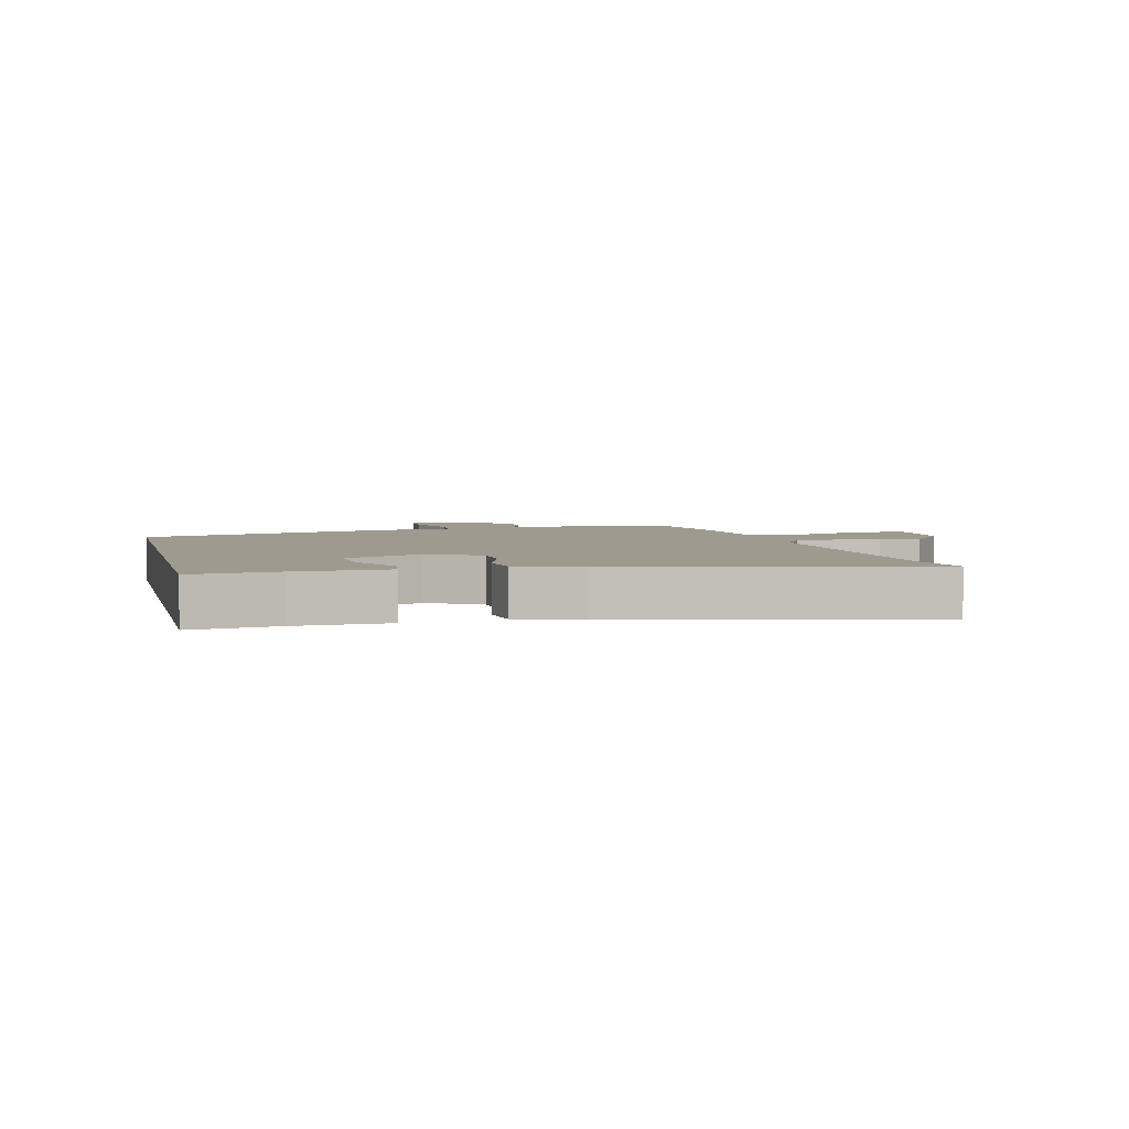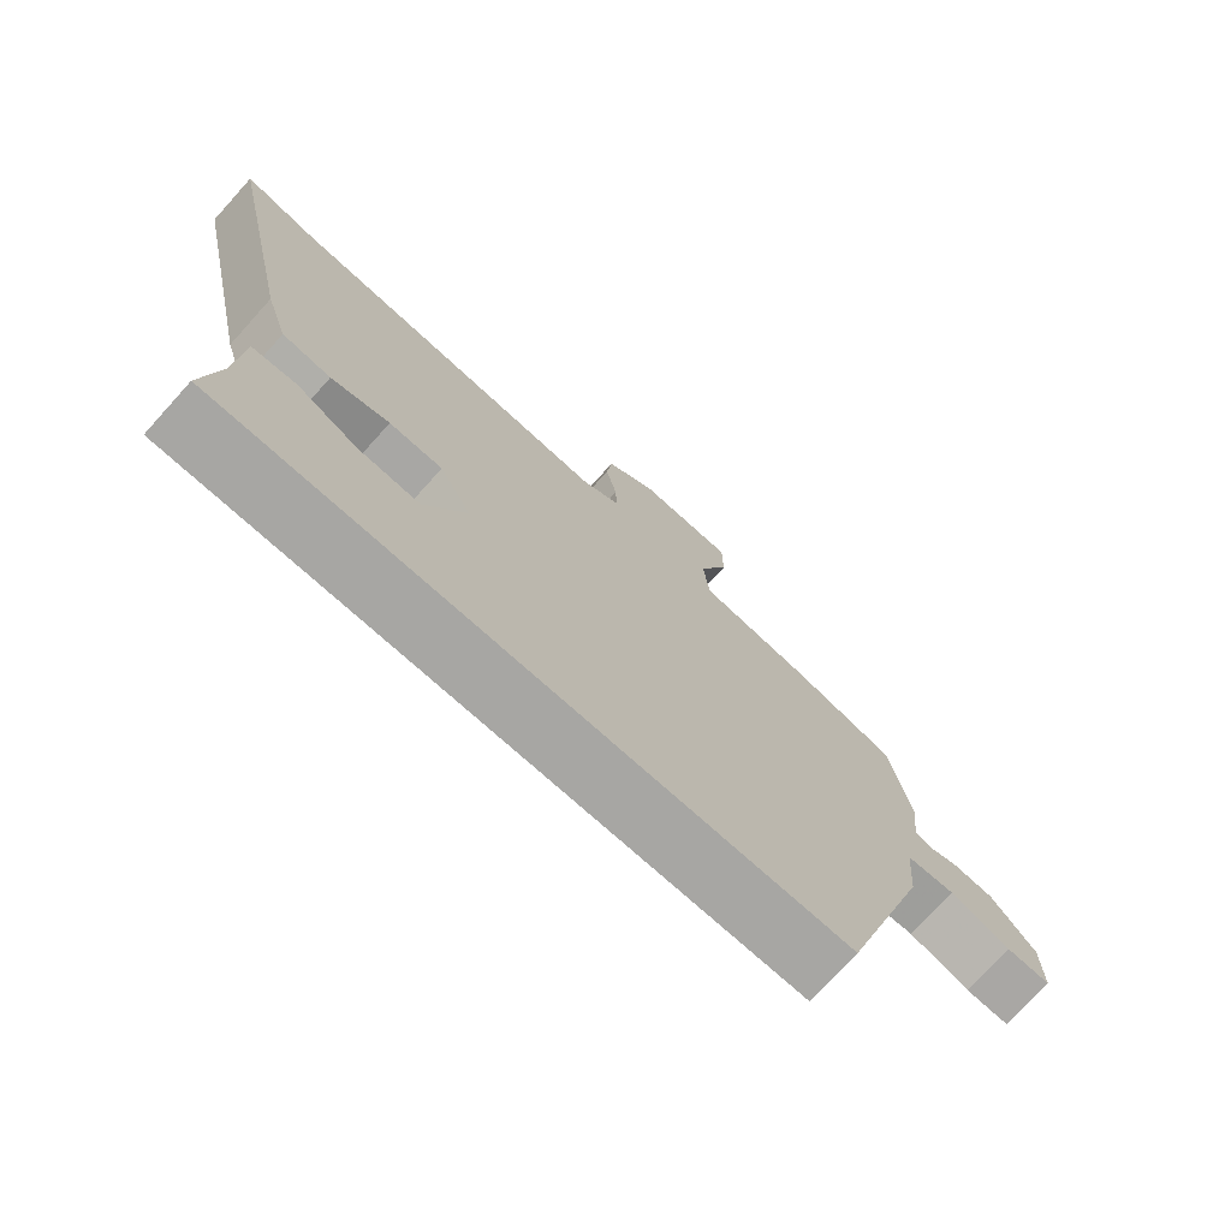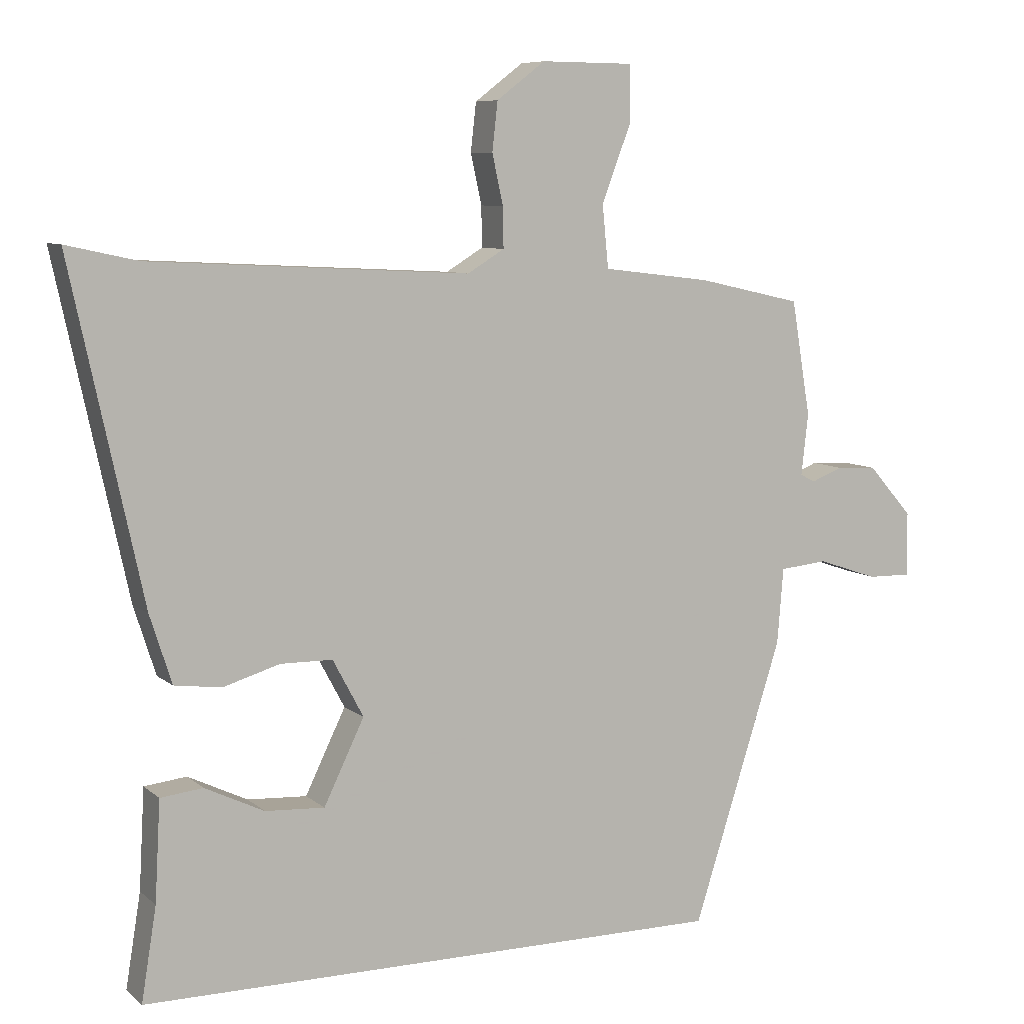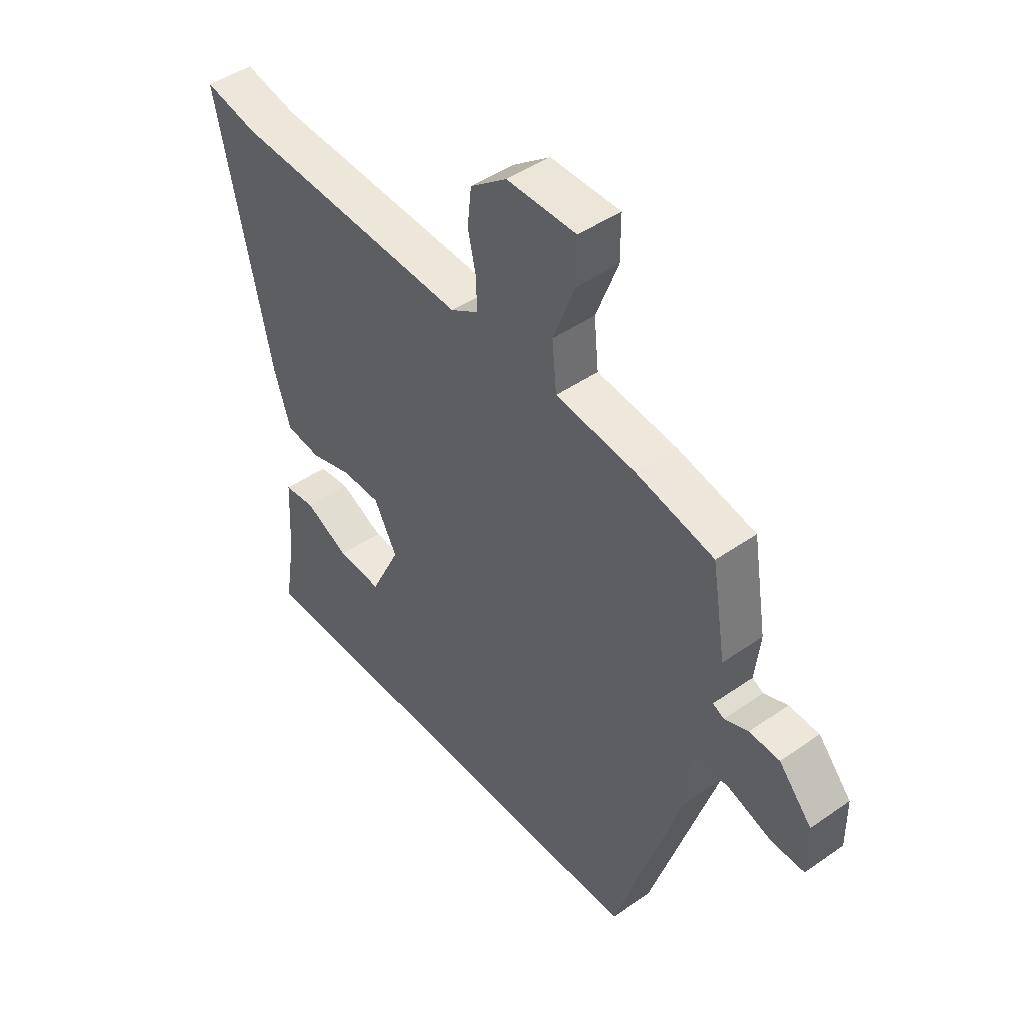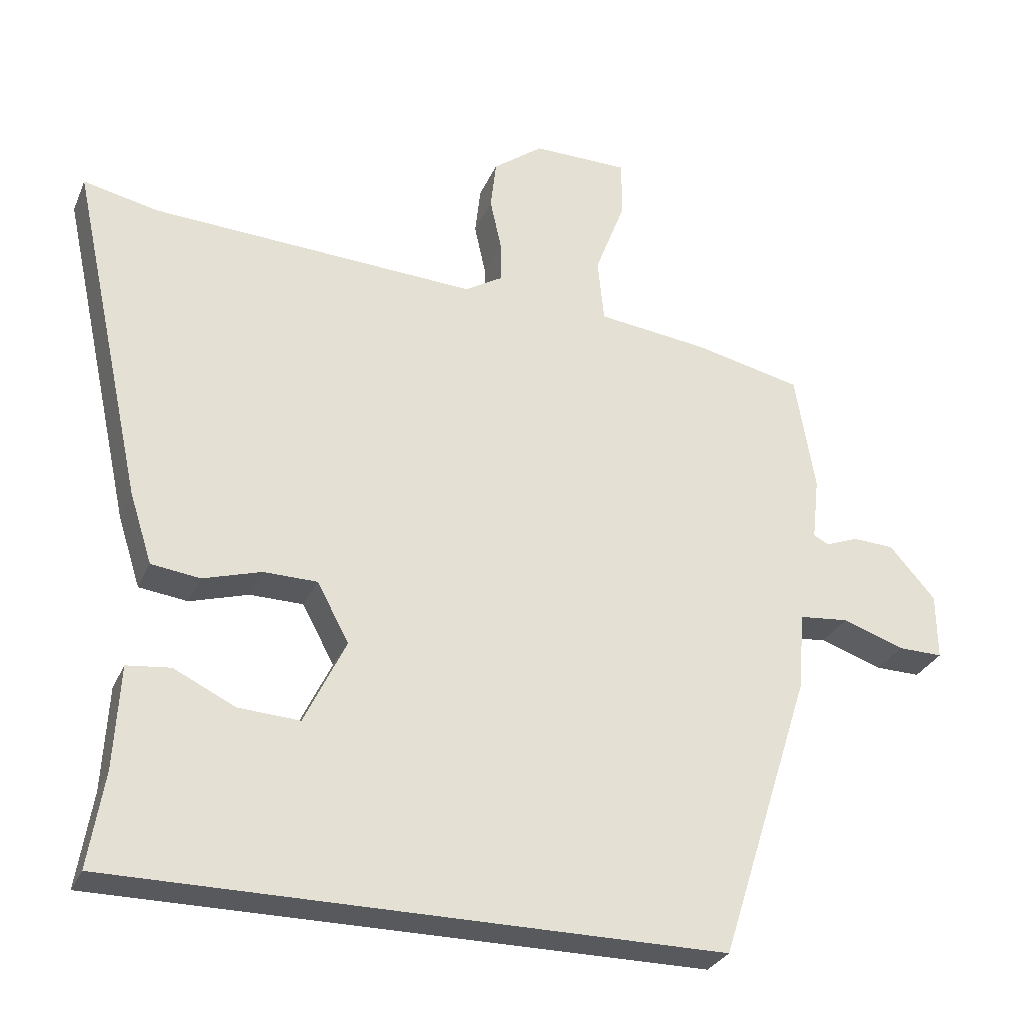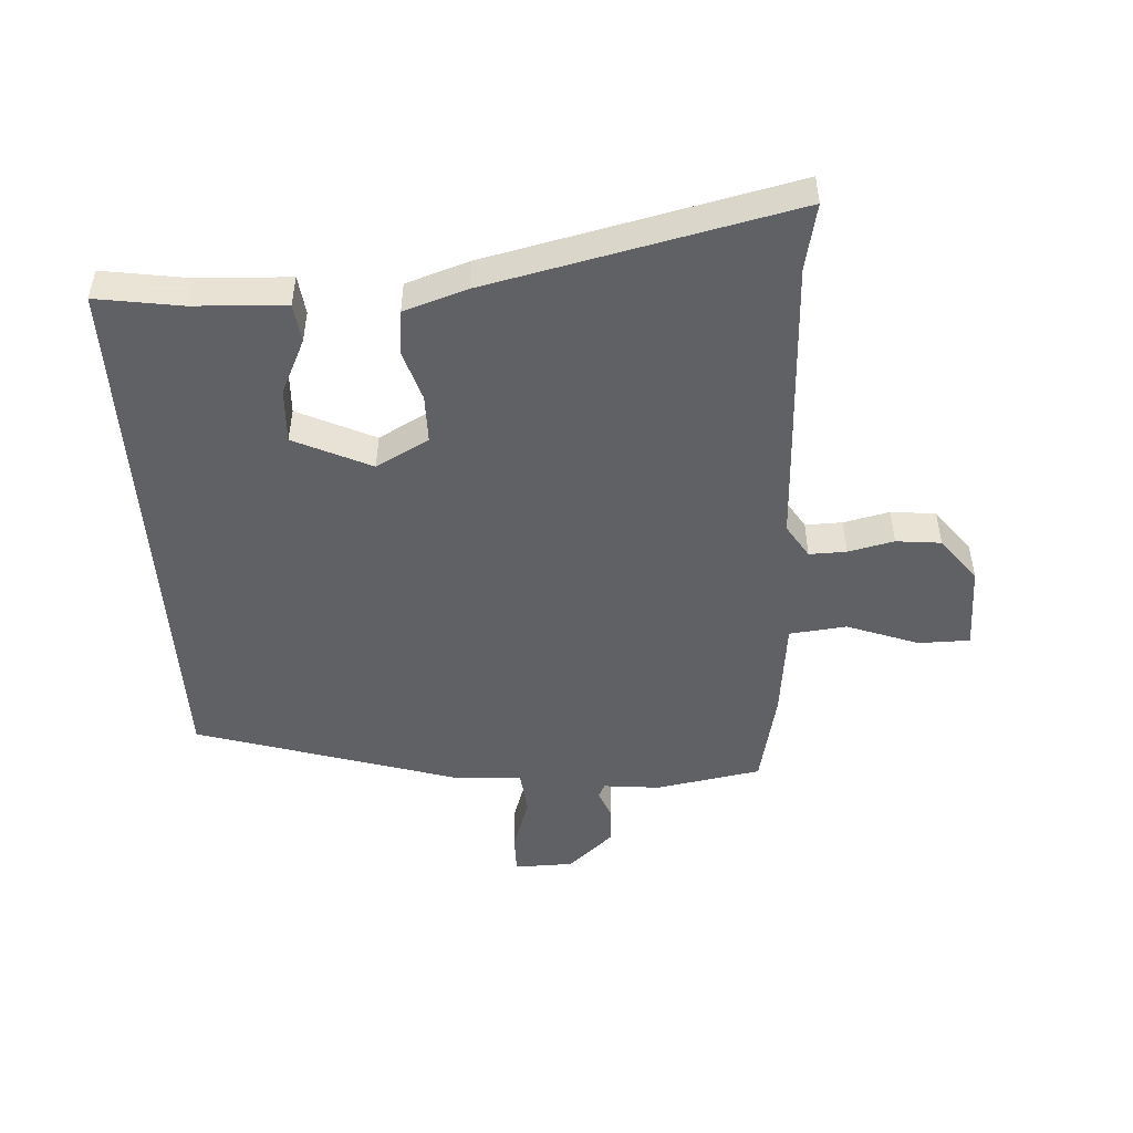
<metadata>
{"format":"obj","ext":"obj","renderer":"f3d","projection":"perspective","resolution":1024,"background":"white","views":[{"elev":3.9,"azim":-103.2,"up":"+Y"},{"elev":-74.2,"azim":-42.1,"up":"+Z"},{"elev":7.8,"azim":-25.9,"up":"+Z"},{"elev":45.5,"azim":51.2,"up":"+Z"},{"elev":-29.4,"azim":-20.3,"up":"+Z"},{"elev":-49.0,"azim":-86.1,"up":"+Y"}]}
</metadata>
<code>
v -0.497 0.07 -0.5
v -0.475 0.07 -0.364
v -0.467 0.07 -0.218
v -0.405 0.07 -0.211
v -0.318 0.07 -0.253
v -0.231 0.07 -0.258
v -0.172 0.07 -0.136
v -0.217 0.07 -0.052
v -0.293 0.07 -0.051
v -0.376 0.07 -0.076
v -0.445 0.07 -0.067
v -0.477 0.07 0.033
v -0.582 0.07 0.518
v -0.477 0.07 0.495
v -0.011 0.07 0.471
v 0.043 0.07 0.504
v 0.042 0.07 0.563
v 0.026 0.07 0.636
v 0.034 0.07 0.707
v 0.105 0.07 0.761
v 0.241 0.07 0.76
v 0.241 0.07 0.678
v 0.198 0.07 0.565
v 0.207 0.07 0.474
v 0.365 0.07 0.455
v 0.517 0.07 0.421
v 0.545 0.07 0.253
v 0.535 0.07 0.163
v 0.557 0.07 0.152
v 0.603 0.07 0.17
v 0.662 0.07 0.167
v 0.727 0.07 0.093
v 0.728 0.07 -0.001
v 0.664 0.07 0
v 0.576 0.07 0.03
v 0.506 0.07 0.023
v 0.497 0.07 -0.088
v 0.366 0.07 -0.5
v -0.497 0 -0.5
v -0.475 0 -0.364
v -0.467 0 -0.218
v -0.405 0 -0.211
v -0.318 0 -0.253
v -0.231 0 -0.258
v -0.172 0 -0.136
v -0.217 0 -0.052
v -0.293 0 -0.051
v -0.376 0 -0.076
v -0.445 0 -0.067
v -0.477 0 0.033
v -0.582 0 0.518
v -0.477 0 0.495
v -0.011 0 0.471
v 0.043 0 0.504
v 0.042 0 0.563
v 0.026 0 0.636
v 0.034 0 0.707
v 0.105 0 0.761
v 0.241 0 0.76
v 0.241 0 0.678
v 0.198 0 0.565
v 0.207 0 0.474
v 0.365 0 0.455
v 0.517 0 0.421
v 0.545 0 0.253
v 0.535 0 0.163
v 0.557 0 0.152
v 0.603 0 0.17
v 0.662 0 0.167
v 0.727 0 0.093
v 0.728 0 -0.001
v 0.664 0 0
v 0.576 0 0.03
v 0.506 0 0.023
v 0.497 0 -0.088
v 0.366 0 -0.5
f 38 1 2
f 37 38 2
f 36 37 2
f 33 34 35
f 32 33 35
f 31 32 35
f 30 31 35
f 29 30 35
f 28 29 35 36
f 27 28 36
f 26 27 36
f 25 26 36
f 24 25 36
f 21 22 23
f 20 21 23
f 19 20 23
f 18 19 23
f 17 18 23
f 16 17 23 24
f 15 16 24 36
f 12 13 14
f 11 12 14
f 10 11 14
f 9 10 14
f 14 15 36
f 9 14 36
f 8 9 36
f 2 3 4 5
f 2 5 6
f 36 2 6
f 7 8 36
f 6 7 36
f 40 39 76
f 40 76 75
f 40 75 74
f 73 72 71
f 73 71 70
f 73 70 69
f 73 69 68
f 73 68 67
f 74 73 67 66
f 74 66 65
f 74 65 64
f 74 64 63
f 74 63 62
f 61 60 59
f 61 59 58
f 61 58 57
f 61 57 56
f 61 56 55
f 62 61 55 54
f 74 62 54 53
f 52 51 50
f 52 50 49
f 52 49 48
f 52 48 47
f 74 53 52
f 74 52 47
f 74 47 46
f 43 42 41 40
f 44 43 40
f 44 40 74
f 74 46 45
f 74 45 44
f 1 39 40 2
f 2 40 41 3
f 3 41 42 4
f 4 42 43 5
f 5 43 44 6
f 6 44 45 7
f 7 45 46 8
f 8 46 47 9
f 9 47 48 10
f 10 48 49 11
f 11 49 50 12
f 12 50 51 13
f 13 51 52 14
f 14 52 53 15
f 15 53 54 16
f 16 54 55 17
f 17 55 56 18
f 18 56 57 19
f 19 57 58 20
f 20 58 59 21
f 21 59 60 22
f 22 60 61 23
f 23 61 62 24
f 24 62 63 25
f 25 63 64 26
f 26 64 65 27
f 27 65 66 28
f 28 66 67 29
f 29 67 68 30
f 30 68 69 31
f 31 69 70 32
f 32 70 71 33
f 33 71 72 34
f 34 72 73 35
f 35 73 74 36
f 36 74 75 37
f 37 75 76 38
f 38 76 39 1

</code>
